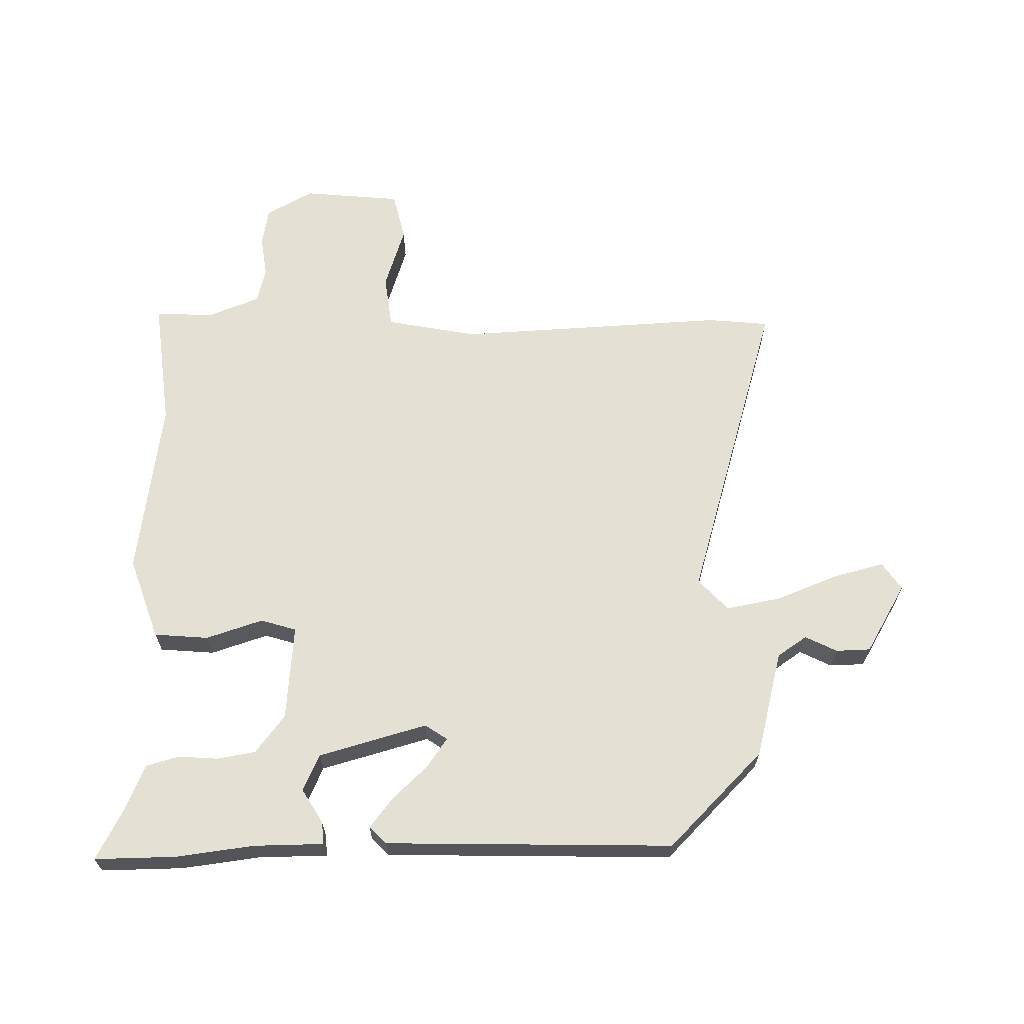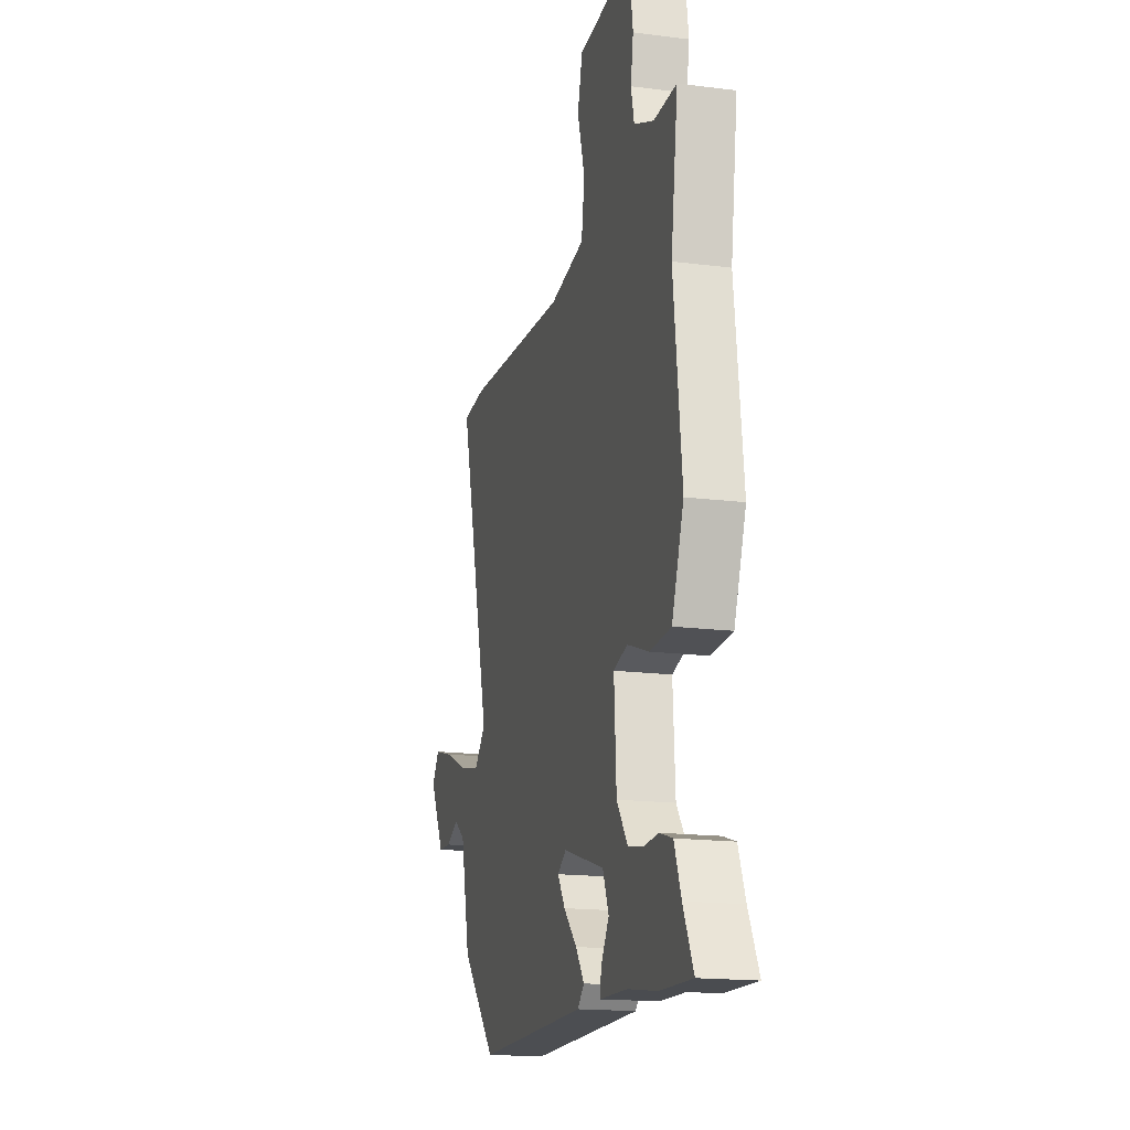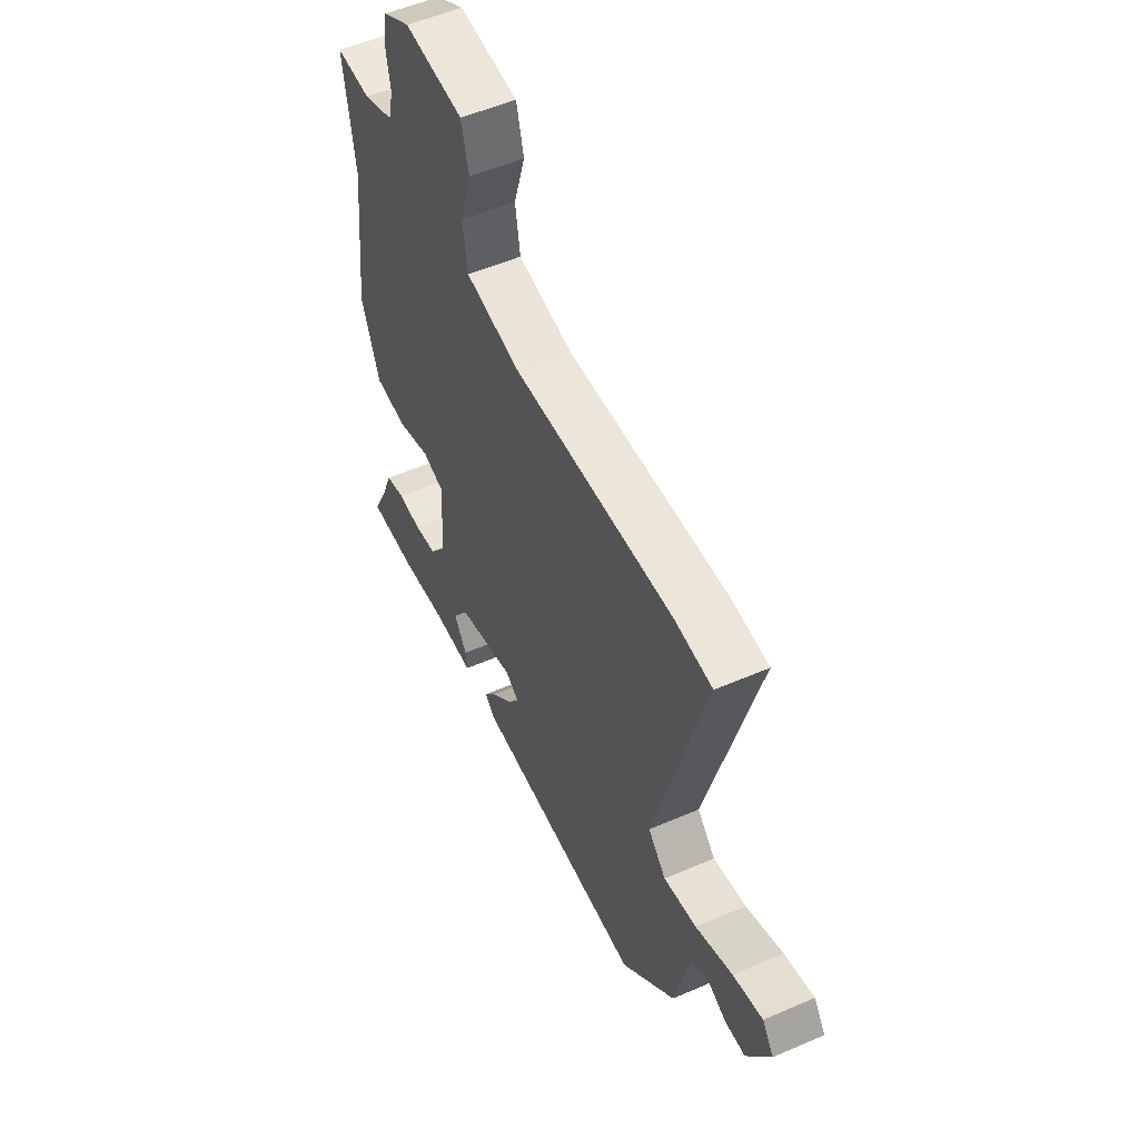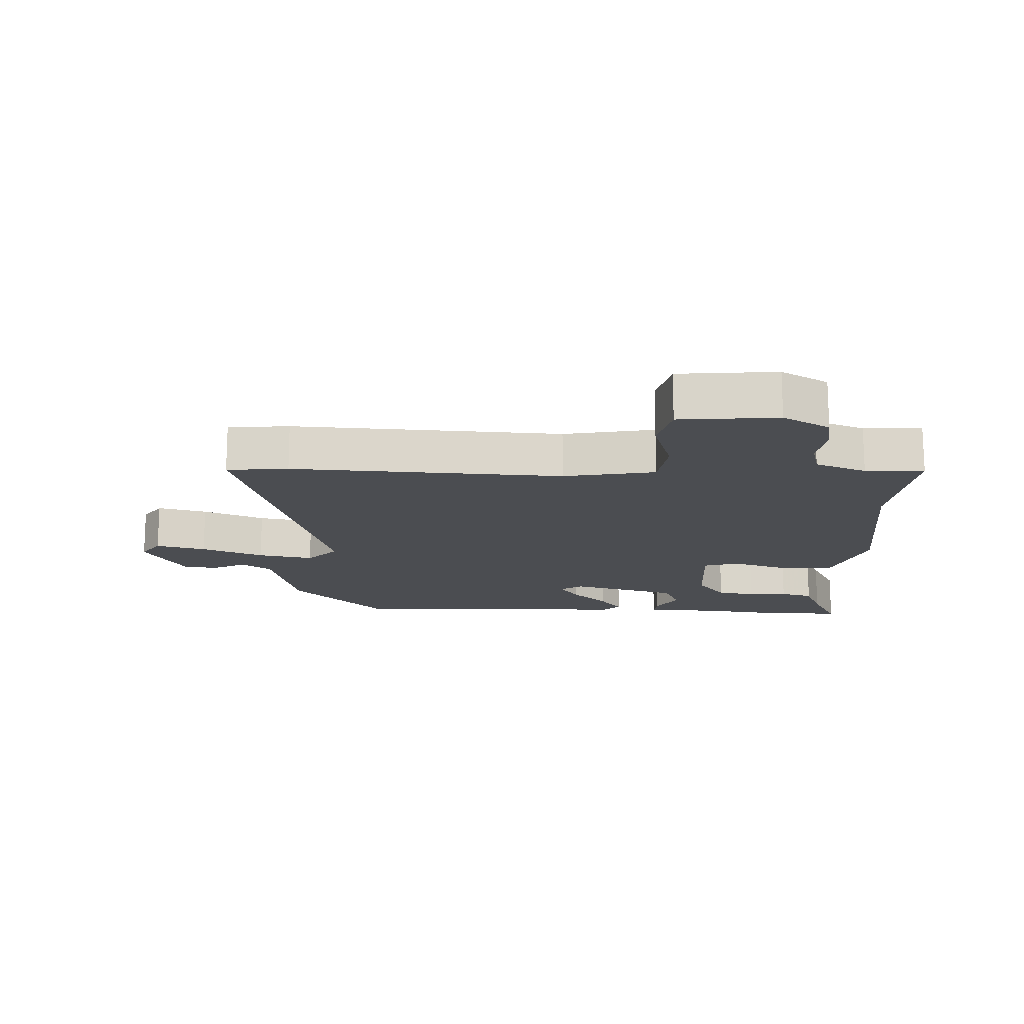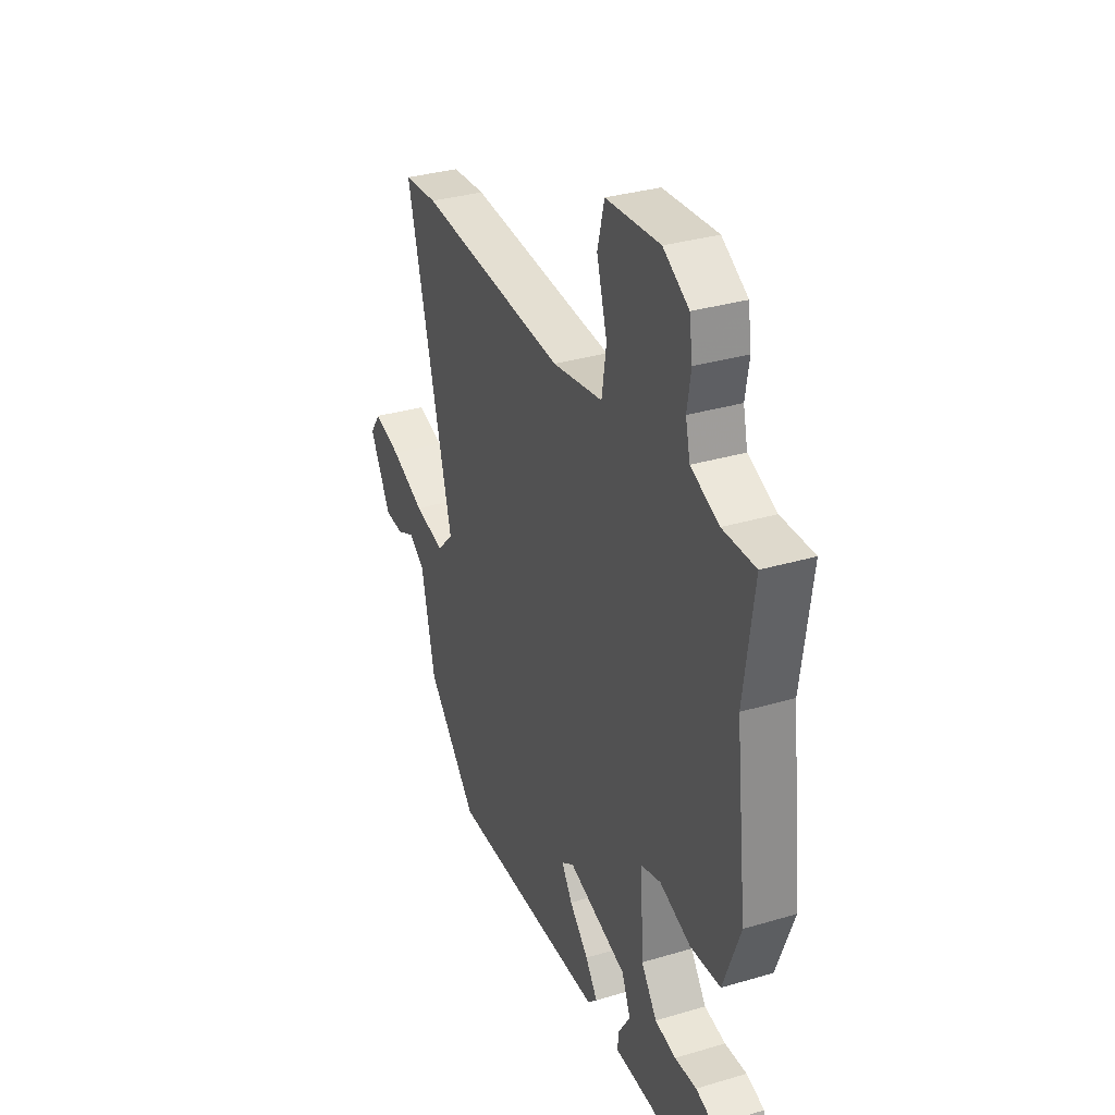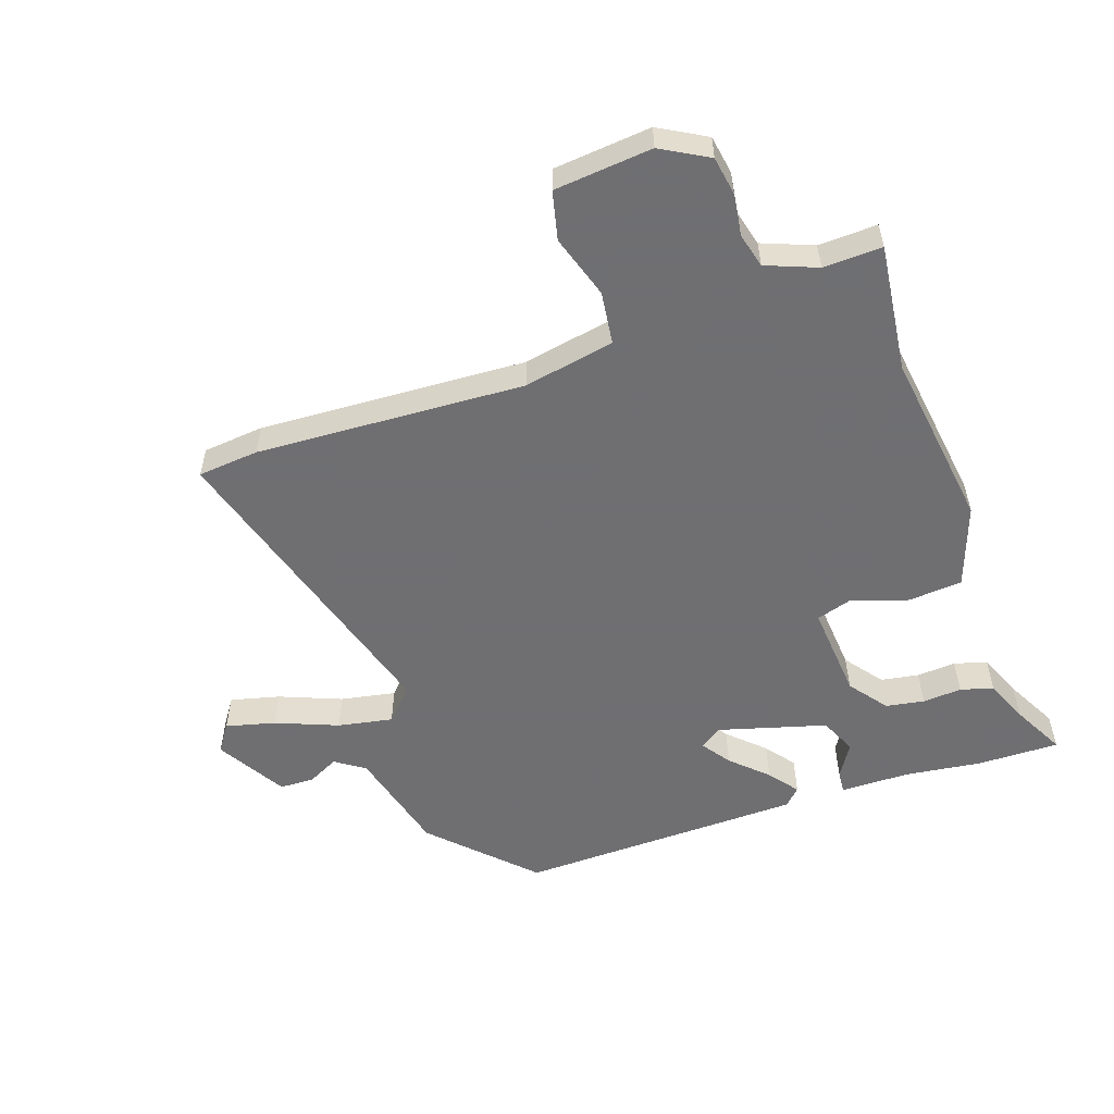
<metadata>
{"format":"obj","ext":"obj","renderer":"f3d","projection":"perspective","resolution":1024,"background":"white","views":[{"elev":65.2,"azim":-179.5,"up":"+Y"},{"elev":-17.0,"azim":75.6,"up":"+Z"},{"elev":53.9,"azim":-114.7,"up":"+Z"},{"elev":-15.7,"azim":-0.9,"up":"+Y"},{"elev":32.6,"azim":67.6,"up":"+Z"},{"elev":-54.7,"azim":20.4,"up":"+Y"}]}
</metadata>
<code>
v 0.501 0.07 0.504
v 0.472 0.07 0.3
v 0.505 0.07 0.014
v 0.456 0.07 -0.116
v 0.369 0.07 -0.121
v 0.279 0.07 -0.089
v 0.222 0.07 -0.105
v 0.231 0.07 -0.258
v 0.276 0.07 -0.32
v 0.337 0.07 -0.332
v 0.4 0.07 -0.329
v 0.452 0.07 -0.345
v 0.48 0.07 -0.416
v 0.522 0.07 -0.501
v 0.391 0.07 -0.496
v 0.269 0.07 -0.477
v 0.157 0.07 -0.473
v 0.161 0.07 -0.437
v 0.195 0.07 -0.384
v 0.17 0.07 -0.325
v -0.001 0.07 -0.272
v -0.037 0.07 -0.295
v -0.006 0.07 -0.342
v 0.049 0.07 -0.397
v 0.084 0.07 -0.445
v 0.057 0.07 -0.471
v -0.402 0.07 -0.471
v -0.548 0.07 -0.316
v -0.588 0.07 -0.144
v -0.634 0.07 -0.111
v -0.685 0.07 -0.135
v -0.74 0.07 -0.132
v -0.802 0.07 -0.02
v -0.771 0.07 0.023
v -0.692 0.07 0.001
v -0.594 0.07 -0.041
v -0.506 0.07 -0.06
v -0.458 0.07 -0.011
v -0.593 0.07 0.493
v -0.495 0.07 0.5
v -0.065 0.07 0.467
v 0.081 0.07 0.491
v 0.094 0.07 0.575
v 0.064 0.07 0.677
v 0.084 0.07 0.754
v 0.241 0.07 0.765
v 0.315 0.07 0.721
v 0.324 0.07 0.659
v 0.313 0.07 0.593
v 0.326 0.07 0.537
v 0.407 0.07 0.503
v 0.501 0 0.504
v 0.472 0 0.3
v 0.505 0 0.014
v 0.456 0 -0.116
v 0.369 0 -0.121
v 0.279 0 -0.089
v 0.222 0 -0.105
v 0.231 0 -0.258
v 0.276 0 -0.32
v 0.337 0 -0.332
v 0.4 0 -0.329
v 0.452 0 -0.345
v 0.48 0 -0.416
v 0.522 0 -0.501
v 0.391 0 -0.496
v 0.269 0 -0.477
v 0.157 0 -0.473
v 0.161 0 -0.437
v 0.195 0 -0.384
v 0.17 0 -0.325
v -0.001 0 -0.272
v -0.037 0 -0.295
v -0.006 0 -0.342
v 0.049 0 -0.397
v 0.084 0 -0.445
v 0.057 0 -0.471
v -0.402 0 -0.471
v -0.548 0 -0.316
v -0.588 0 -0.144
v -0.634 0 -0.111
v -0.685 0 -0.135
v -0.74 0 -0.132
v -0.802 0 -0.02
v -0.771 0 0.023
v -0.692 0 0.001
v -0.594 0 -0.041
v -0.506 0 -0.06
v -0.458 0 -0.011
v -0.593 0 0.493
v -0.495 0 0.5
v -0.065 0 0.467
v 0.081 0 0.491
v 0.094 0 0.575
v 0.064 0 0.677
v 0.084 0 0.754
v 0.241 0 0.765
v 0.315 0 0.721
v 0.324 0 0.659
v 0.313 0 0.593
v 0.326 0 0.537
v 0.407 0 0.503
f 46 47 48 49
f 46 49 50
f 43 44 45 46
f 42 43 46 50
f 38 39 40 41
f 38 41 42
f 37 38 42 50
f 33 34 35 36
f 33 36 37
f 30 31 32 33
f 30 33 37
f 29 30 37
f 23 24 25 26
f 22 23 26 27
f 21 22 27 28
f 16 17 18 19
f 16 19 20
f 13 14 15 16
f 13 16 20
f 10 11 12 13
f 9 10 13 20
f 8 9 20 21
f 3 4 5 6
f 2 3 6 7
f 51 1 2 7
f 50 51 7
f 37 50 7
f 21 28 29 37
f 7 8 21 37
f 100 99 98 97
f 101 100 97
f 97 96 95 94
f 101 97 94 93
f 92 91 90 89
f 93 92 89
f 101 93 89 88
f 87 86 85 84
f 88 87 84
f 84 83 82 81
f 88 84 81
f 88 81 80
f 77 76 75 74
f 78 77 74 73
f 79 78 73 72
f 70 69 68 67
f 71 70 67
f 67 66 65 64
f 71 67 64
f 64 63 62 61
f 71 64 61 60
f 72 71 60 59
f 57 56 55 54
f 58 57 54 53
f 58 53 52 102
f 58 102 101
f 58 101 88
f 88 80 79 72
f 88 72 59 58
f 1 52 53 2
f 2 53 54 3
f 3 54 55 4
f 4 55 56 5
f 5 56 57 6
f 6 57 58 7
f 7 58 59 8
f 8 59 60 9
f 9 60 61 10
f 10 61 62 11
f 11 62 63 12
f 12 63 64 13
f 13 64 65 14
f 14 65 66 15
f 15 66 67 16
f 16 67 68 17
f 17 68 69 18
f 18 69 70 19
f 19 70 71 20
f 20 71 72 21
f 21 72 73 22
f 22 73 74 23
f 23 74 75 24
f 24 75 76 25
f 25 76 77 26
f 26 77 78 27
f 27 78 79 28
f 28 79 80 29
f 29 80 81 30
f 30 81 82 31
f 31 82 83 32
f 32 83 84 33
f 33 84 85 34
f 34 85 86 35
f 35 86 87 36
f 36 87 88 37
f 37 88 89 38
f 38 89 90 39
f 39 90 91 40
f 40 91 92 41
f 41 92 93 42
f 42 93 94 43
f 43 94 95 44
f 44 95 96 45
f 45 96 97 46
f 46 97 98 47
f 47 98 99 48
f 48 99 100 49
f 49 100 101 50
f 50 101 102 51
f 51 102 52 1

</code>
